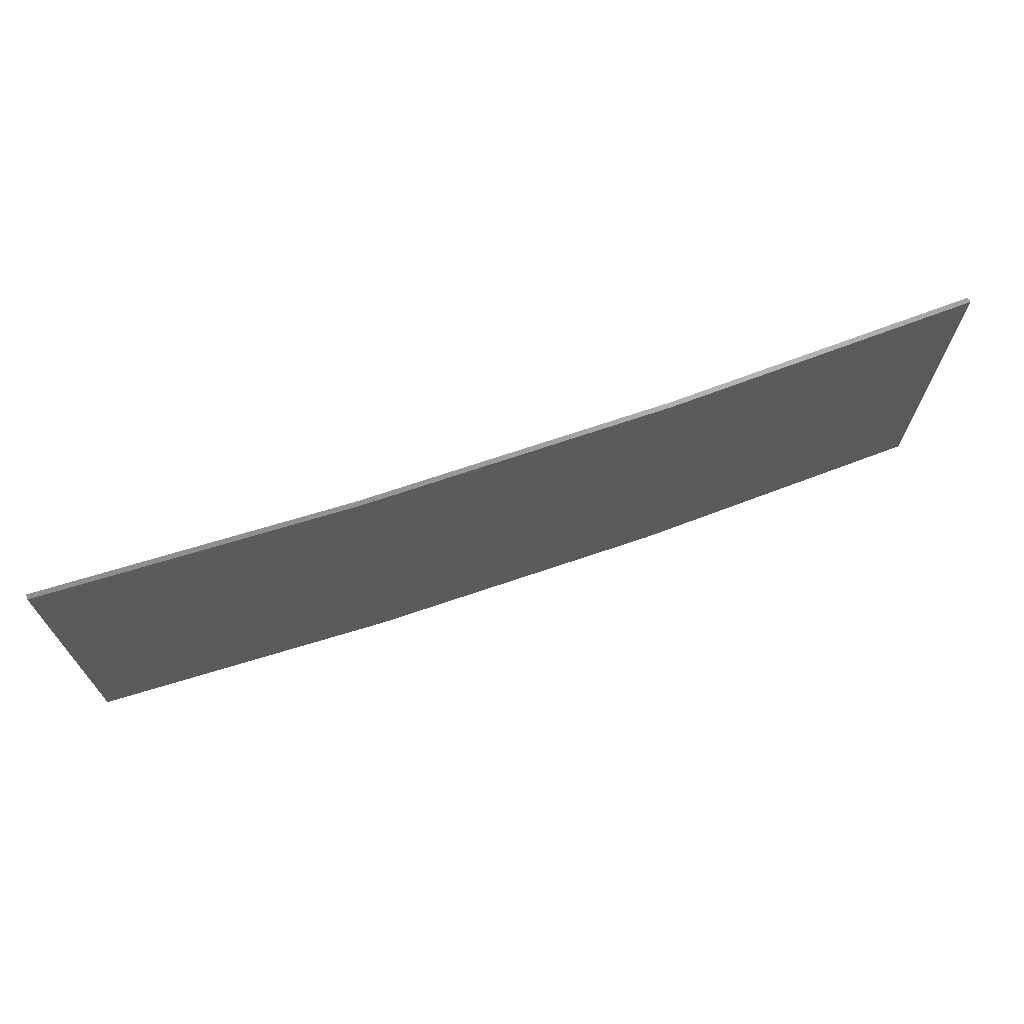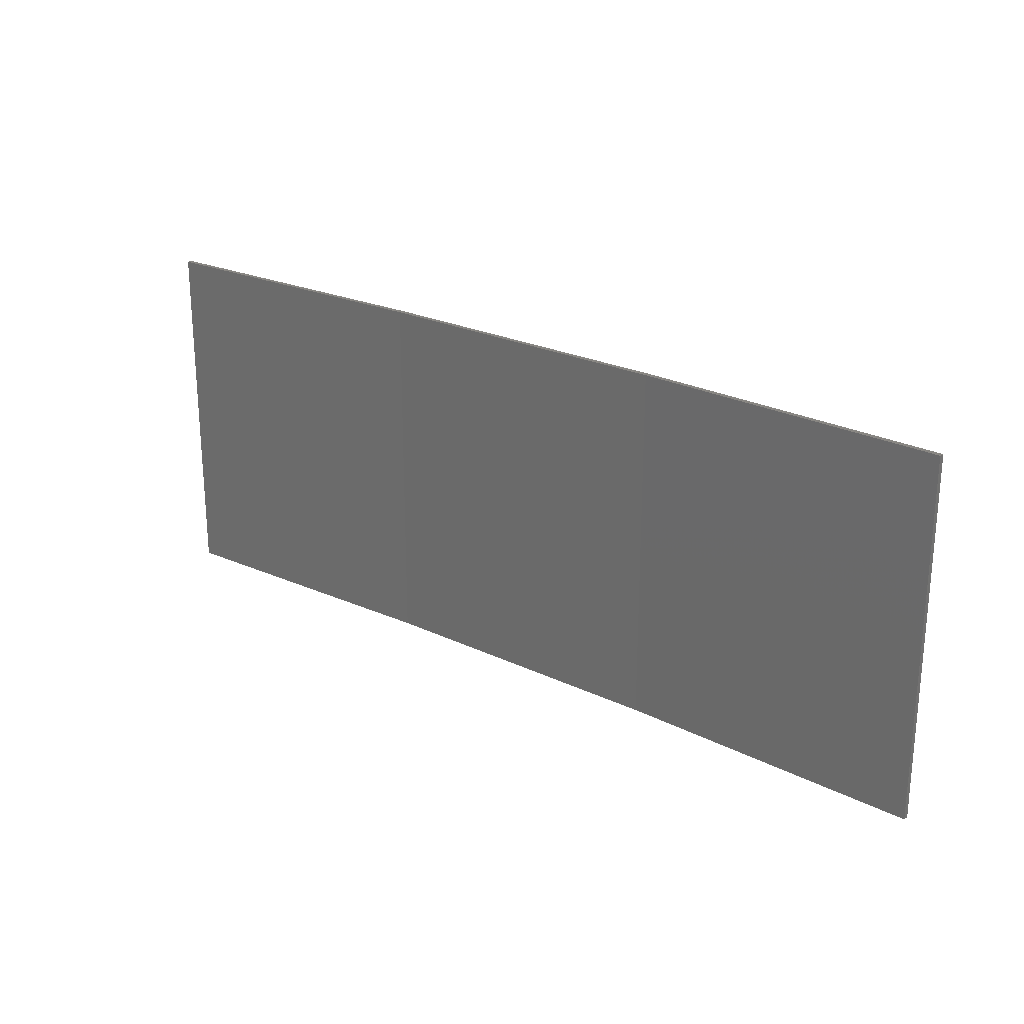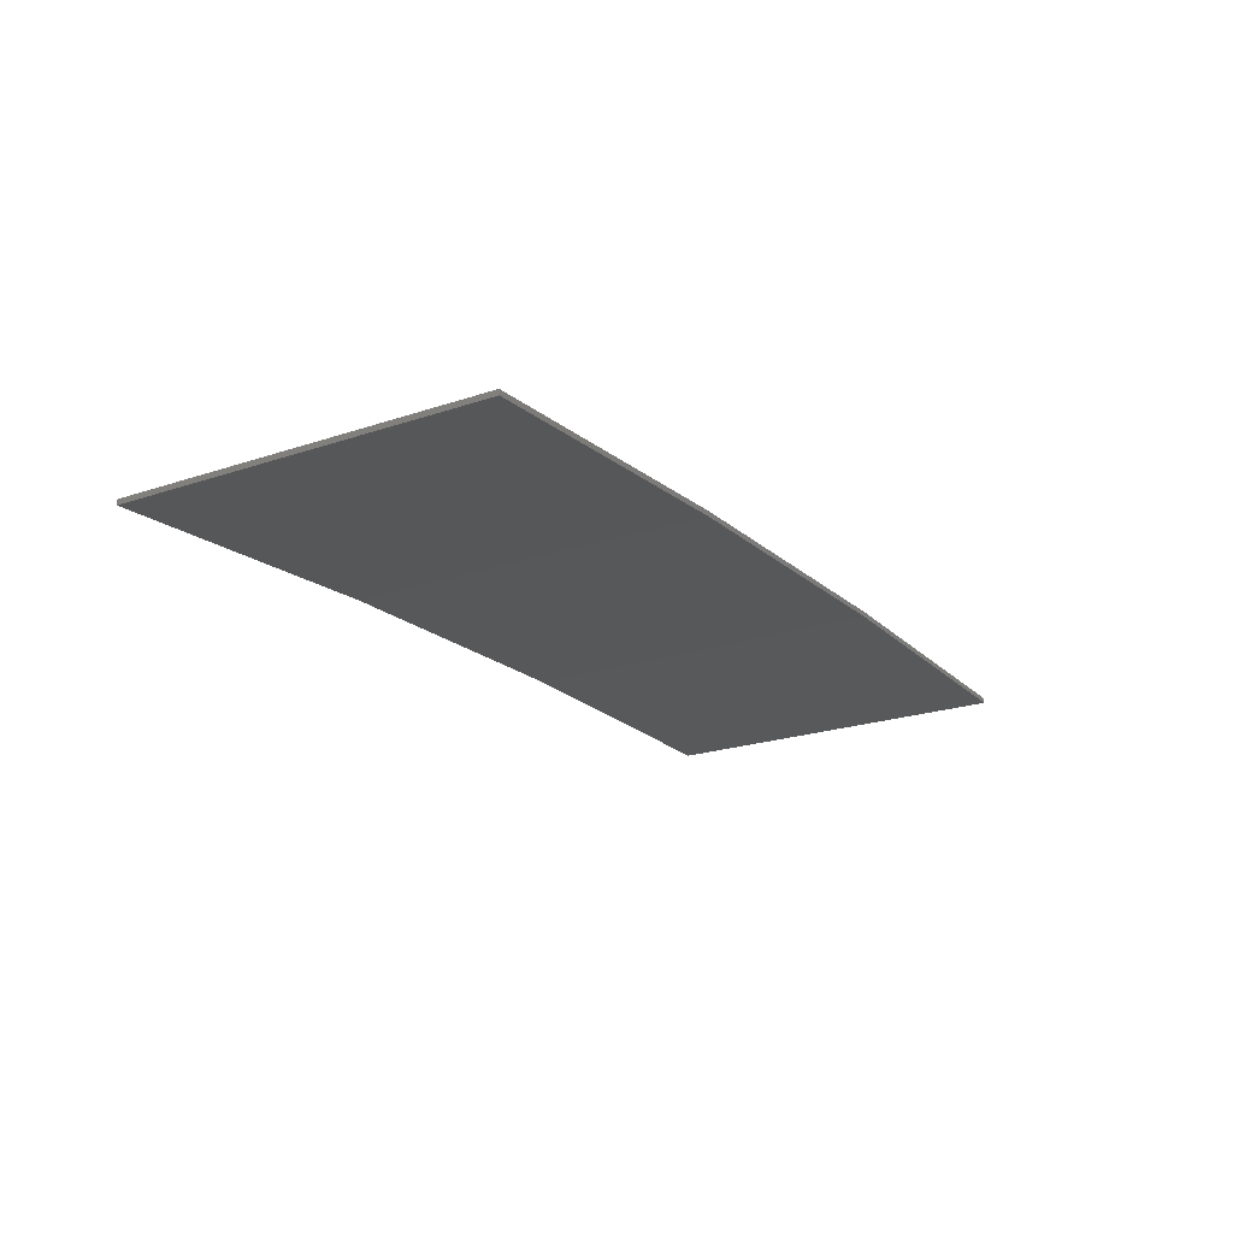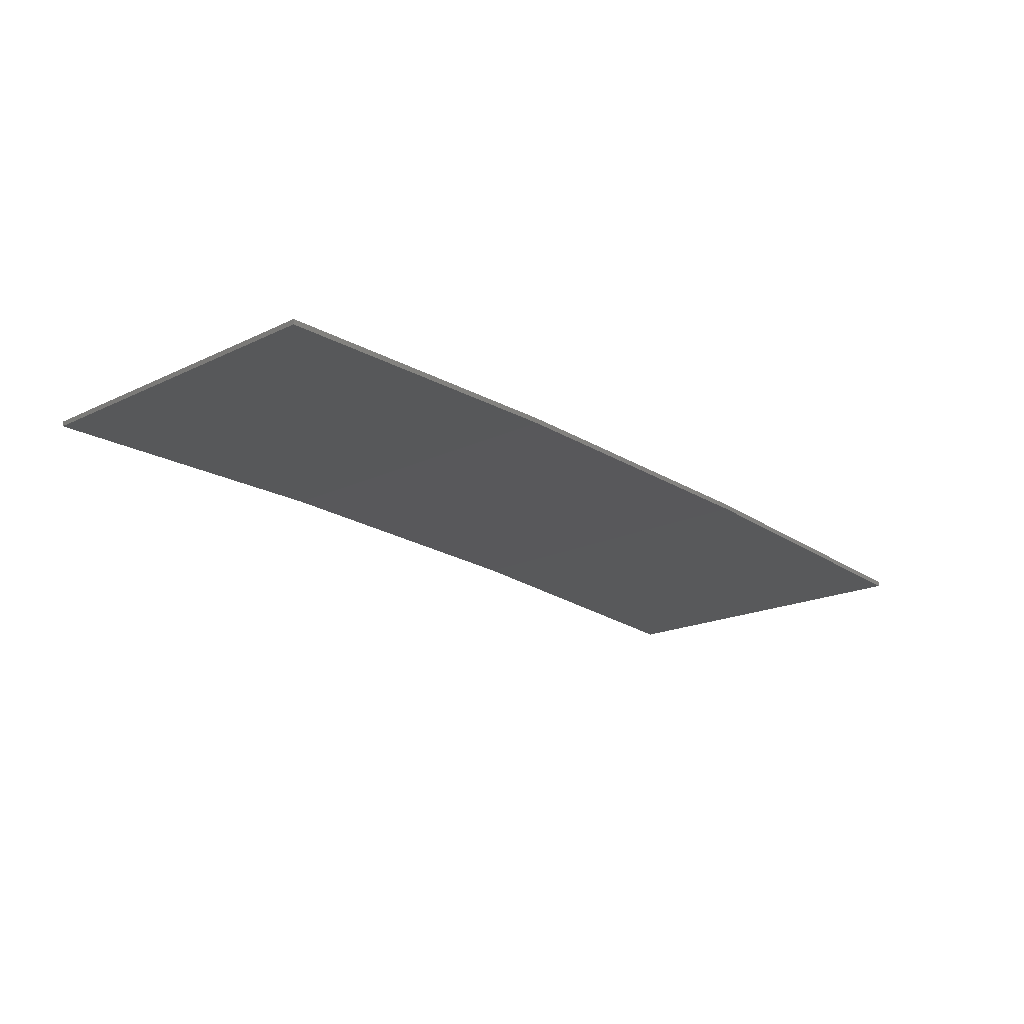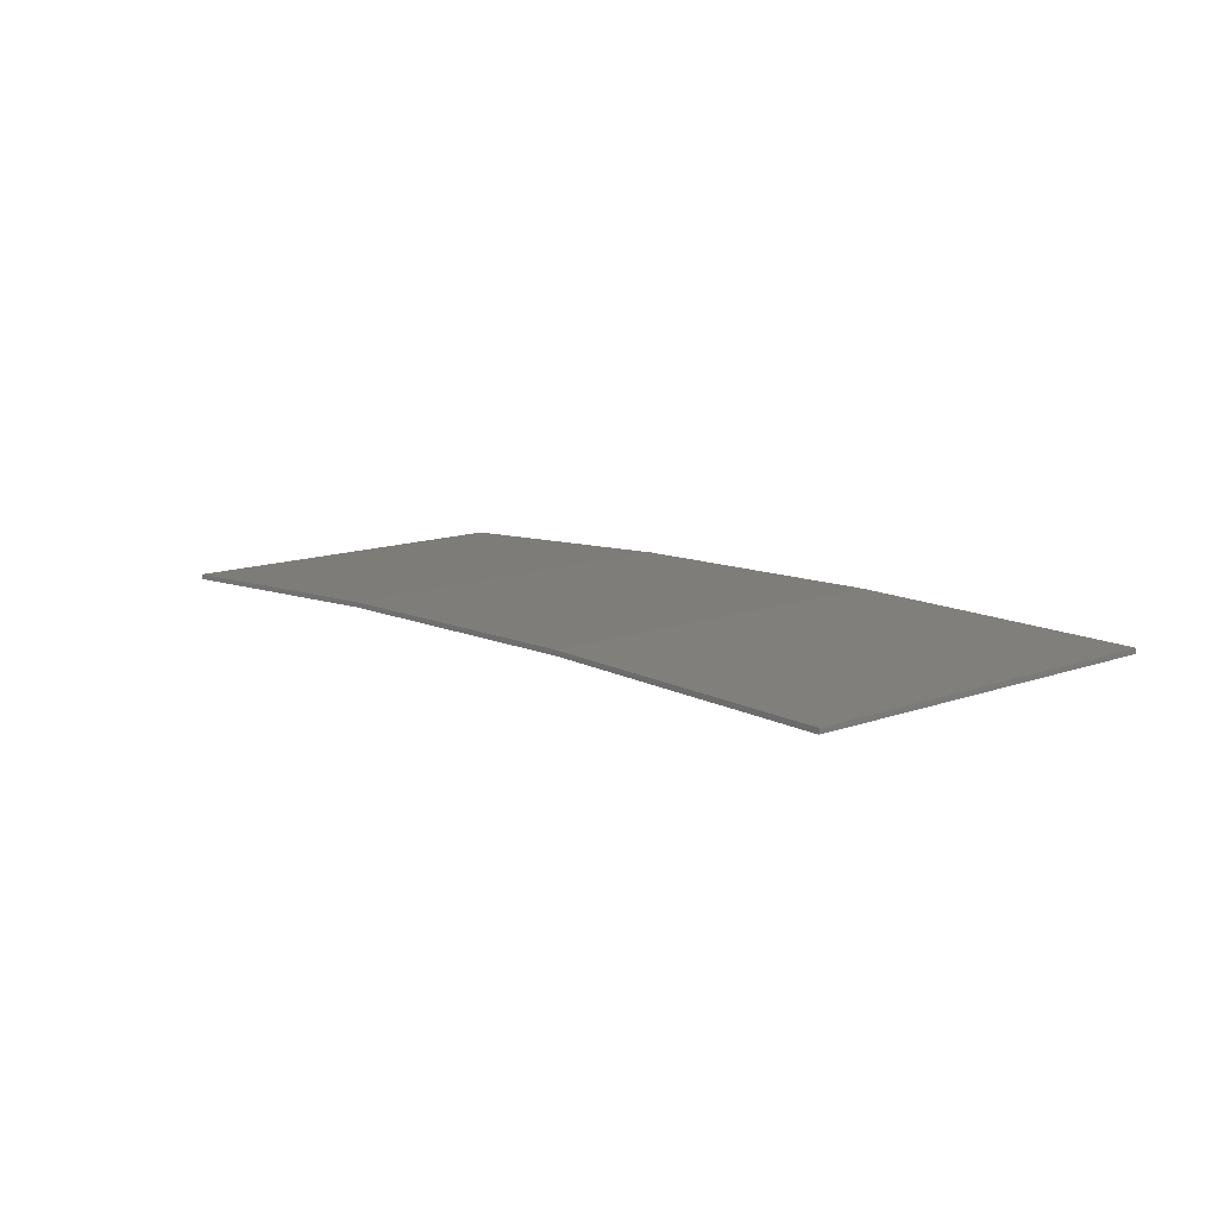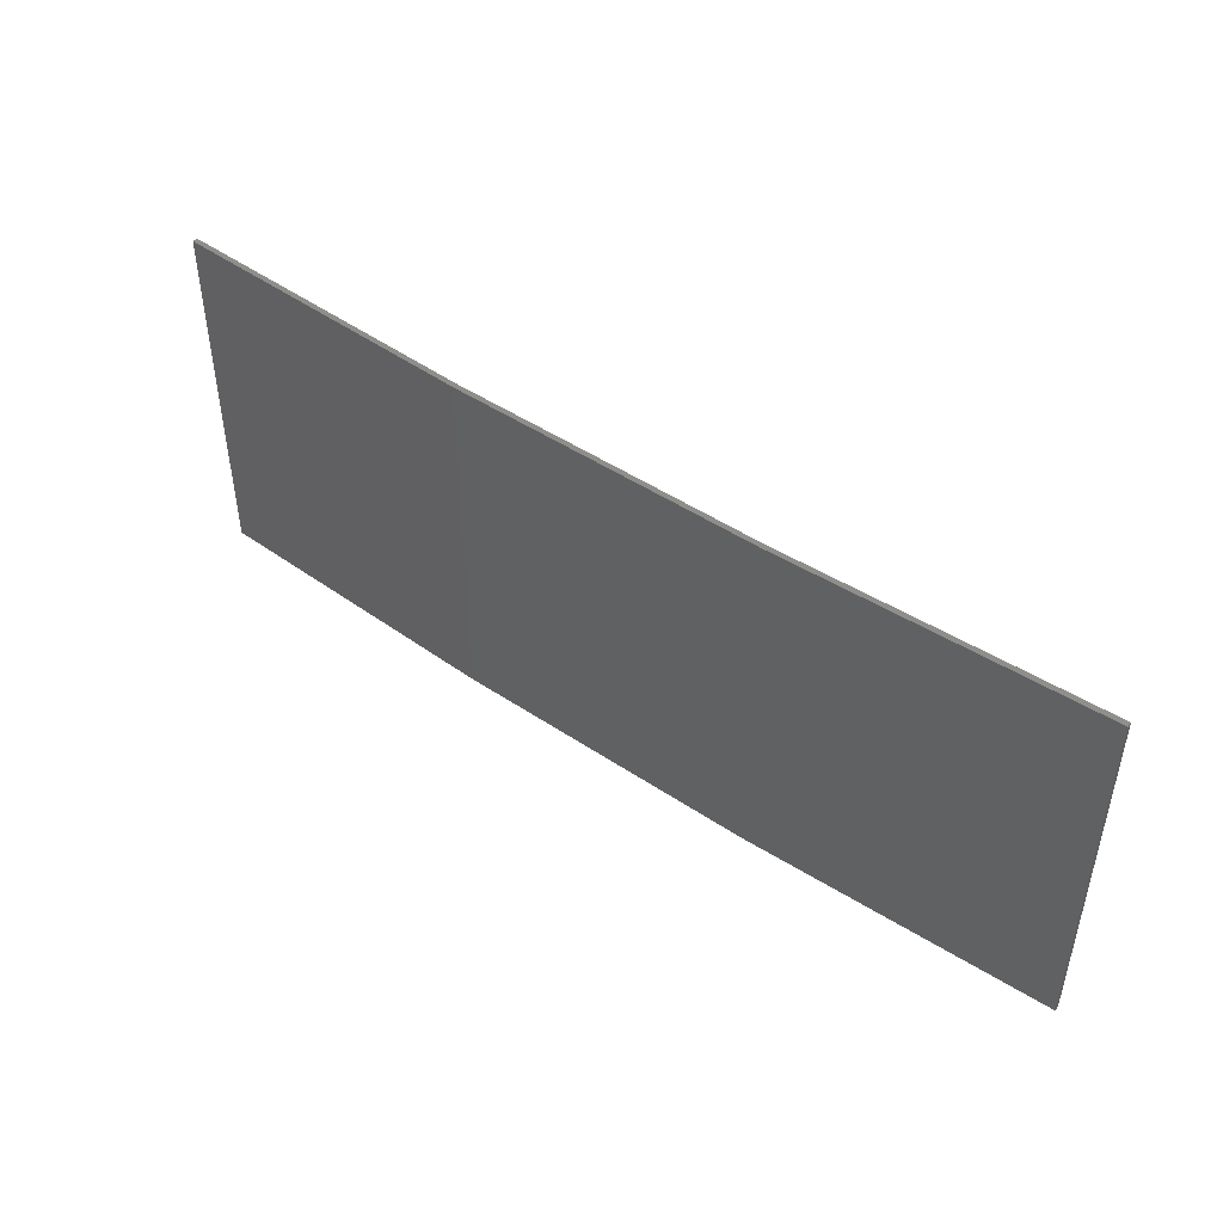
<metadata>
{"format":"stl","ext":"stl","renderer":"f3d","projection":"perspective","resolution":1024,"background":"white","views":[{"elev":69.4,"azim":158.1,"up":"+Z"},{"elev":23.8,"azim":35.6,"up":"+Z"},{"elev":-21.6,"azim":120.8,"up":"+Y"},{"elev":-17.9,"azim":-46.4,"up":"+Y"},{"elev":13.5,"azim":-128.7,"up":"+Y"},{"elev":46.5,"azim":-145.6,"up":"+Z"}]}
</metadata>
<code>
# stl→obj: 16 verts, 28 faces
v 3.643 4.292 262.5
v 0.5779 4.351 262.5
v 0.5779 4.351 266.1
v 3.643 4.292 266.1
v 6.704 4.13 262.5
v 6.704 4.13 266.1
v 9.758 3.863 262.5
v 9.758 3.863 266.1
v 9.753 3.814 262.5
v 9.753 3.814 266.1
v 0.5778 4.301 266.1
v 3.641 4.242 262.5
v 3.641 4.242 266.1
v 0.5778 4.301 262.5
v 6.701 4.08 262.5
v 6.701 4.08 266.1
f 1 2 3
f 1 3 4
f 5 4 6
f 5 1 4
f 7 6 8
f 7 5 6
f 9 7 8
f 9 8 10
f 11 12 13
f 14 12 11
f 13 15 16
f 16 15 10
f 12 15 13
f 15 9 10
f 2 14 11
f 2 11 3
f 9 15 7
f 15 5 7
f 15 12 5
f 12 1 5
f 12 14 1
f 14 2 1
f 16 10 8
f 6 16 8
f 13 16 6
f 4 13 6
f 11 13 4
f 3 11 4

</code>
